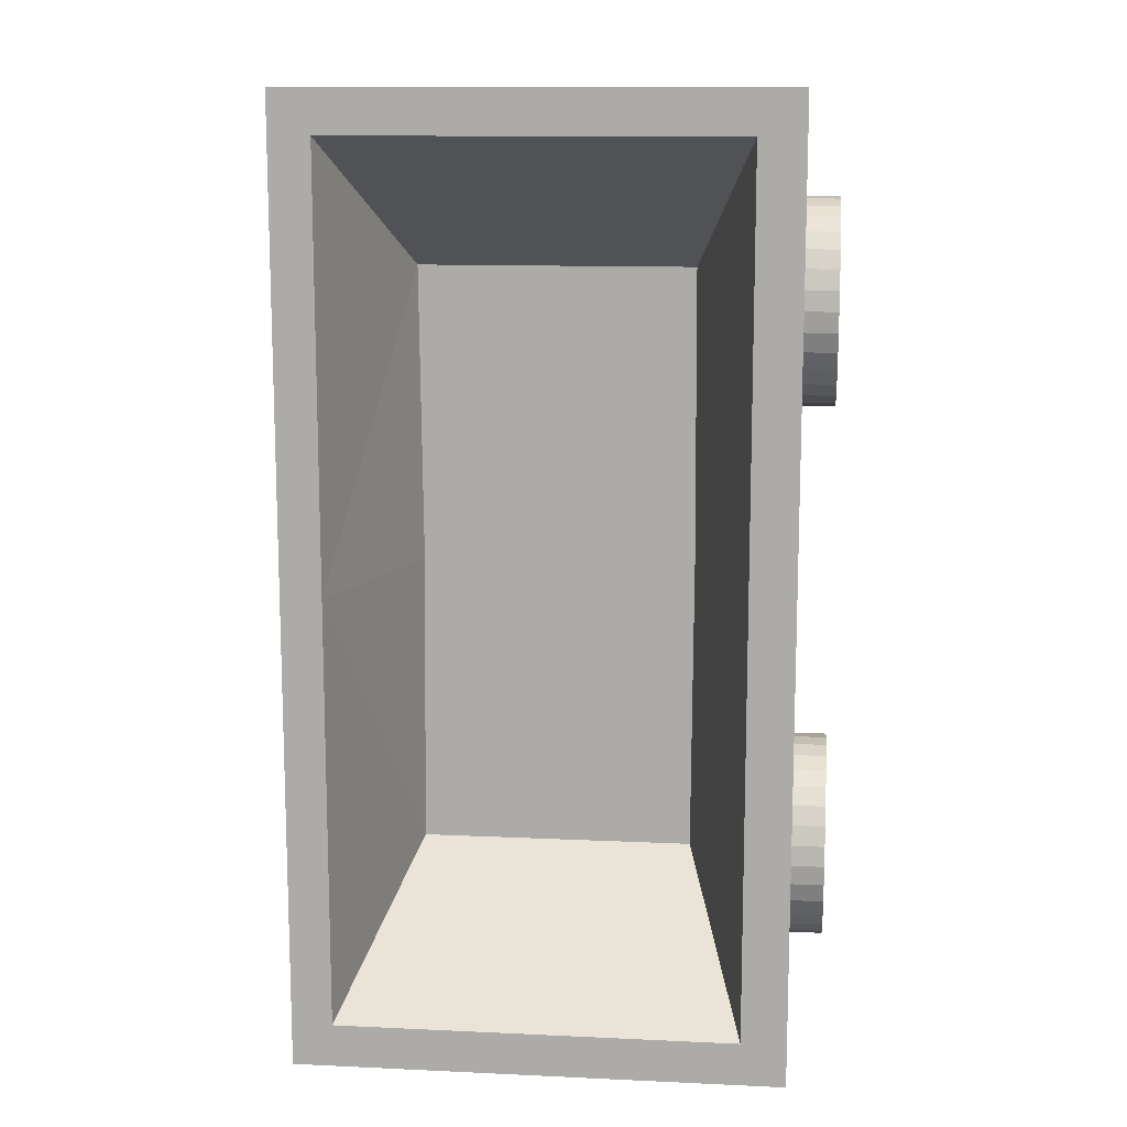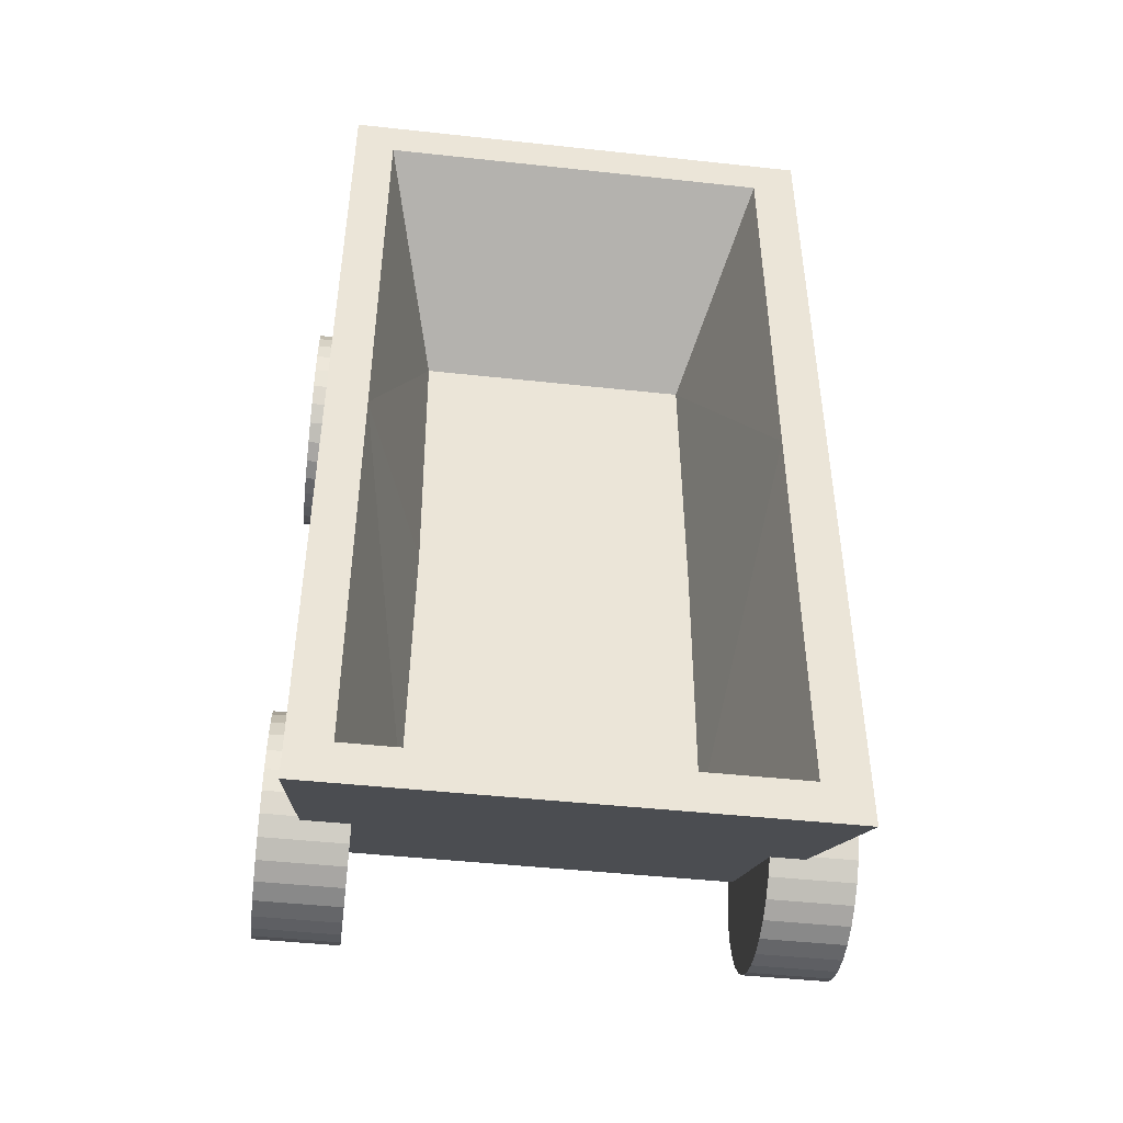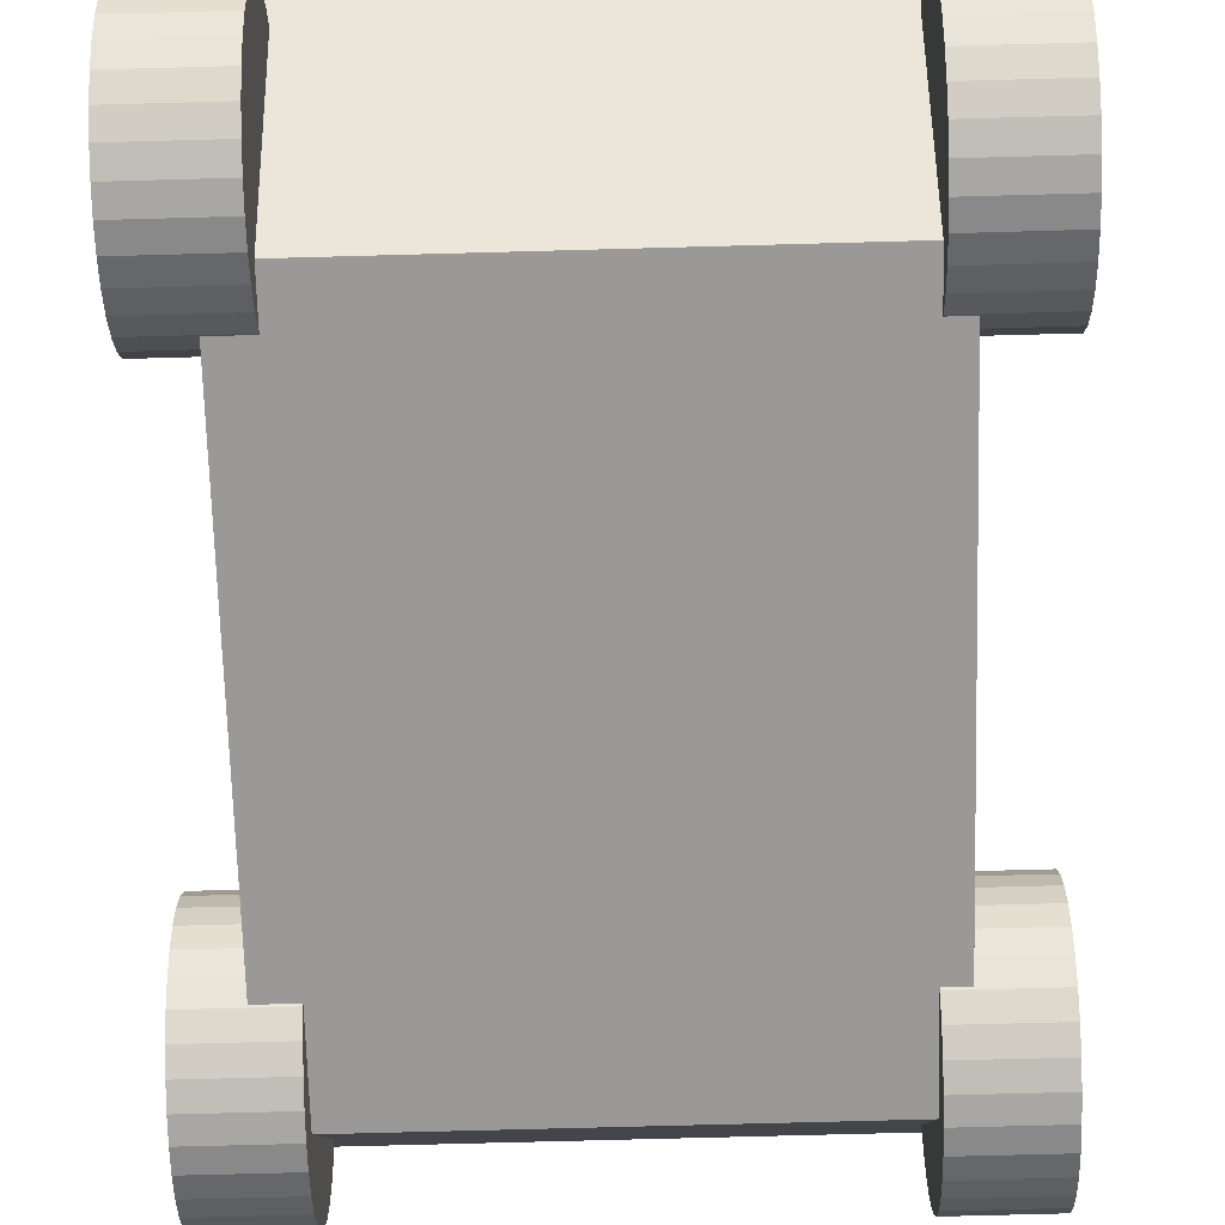
<metadata>
{"format":"obj","ext":"obj","renderer":"f3d","projection":"perspective","resolution":1024,"background":"white","views":[{"elev":12.4,"azim":-173.8,"up":"+Z"},{"elev":-46.1,"azim":172.9,"up":"+Z"},{"elev":-68.9,"azim":-178.4,"up":"+Y"}]}
</metadata>
<code>
o Cylinder.007_Cylinder.008
v -5.335 12.41 -29.16
v -5.11 12.41 -29.16
v -5.335 12.36 -29.16
v -5.11 12.36 -29.16
v -5.335 12.3 -29.14
v -5.11 12.3 -29.14
v -5.335 12.25 -29.12
v -5.11 12.25 -29.12
v -5.335 12.21 -29.08
v -5.11 12.21 -29.08
v -5.335 12.17 -29.03
v -5.11 12.17 -29.03
v -5.335 12.15 -28.98
v -5.11 12.15 -28.98
v -5.335 12.13 -28.93
v -5.11 12.13 -28.93
v -5.335 12.12 -28.87
v -5.11 12.12 -28.87
v -5.335 12.13 -28.82
v -5.11 12.13 -28.82
v -5.335 12.15 -28.76
v -5.11 12.15 -28.76
v -5.335 12.17 -28.71
v -5.11 12.17 -28.71
v -5.335 12.21 -28.67
v -5.11 12.21 -28.67
v -5.335 12.25 -28.63
v -5.11 12.25 -28.63
v -5.335 12.3 -28.6
v -5.11 12.3 -28.6
v -5.335 12.36 -28.59
v -5.11 12.36 -28.59
v -5.335 12.41 -28.58
v -5.11 12.41 -28.58
v -5.335 12.47 -28.59
v -5.11 12.47 -28.59
v -5.335 12.53 -28.6
v -5.11 12.53 -28.6
v -5.335 12.58 -28.63
v -5.11 12.58 -28.63
v -5.335 12.62 -28.67
v -5.11 12.62 -28.67
v -5.335 12.66 -28.71
v -5.11 12.66 -28.71
v -5.335 12.68 -28.76
v -5.11 12.68 -28.76
v -5.335 12.7 -28.82
v -5.11 12.7 -28.82
v -5.335 12.71 -28.87
v -5.11 12.71 -28.87
v -5.335 12.7 -28.93
v -5.11 12.7 -28.93
v -5.335 12.68 -28.98
v -5.11 12.68 -28.98
v -5.335 12.66 -29.03
v -5.11 12.66 -29.03
v -5.335 12.62 -29.08
v -5.11 12.62 -29.08
v -5.335 12.58 -29.12
v -5.11 12.58 -29.12
v -5.335 12.53 -29.14
v -5.11 12.53 -29.14
v -5.335 12.47 -29.16
v -5.11 12.47 -29.16
v -5.166 12.21 -27.28
v -5.242 13.15 -26.73
v -5.166 12.21 -28.78
v -5.242 13.15 -29.33
v -3.978 12.21 -27.28
v -3.902 13.15 -26.73
v -3.978 12.21 -28.78
v -3.902 13.15 -29.33
v -4.572 12.21 -28.78
v -4.572 13.15 -29.33
v -4.572 12.21 -27.28
v -4.572 13.15 -26.73
v -5.166 12.21 -28.03
v -5.242 13.15 -28.03
v -3.978 12.21 -28.03
v -3.902 13.15 -28.03
v -4.572 12.61 -28.86
v -4.572 12.21 -28.03
v -5.166 12.21 -27.35
v -3.902 13.15 -26.85
v -4.572 13.15 -26.85
v -4.572 12.21 -27.35
v -5.242 13.15 -26.85
v -3.978 12.21 -27.35
v -5.242 13.15 -29.22
v -3.978 12.21 -28.71
v -5.166 12.21 -28.71
v -3.902 13.15 -29.22
v -4.572 13.15 -29.22
v -4.572 12.21 -28.71
v -4.014 13.15 -29.33
v -4.077 12.21 -27.28
v -4.077 12.21 -28.78
v -4.014 13.15 -26.73
v -4.014 13.15 -28.03
v -4.077 12.21 -28.03
v -4.014 13.15 -26.85
v -4.077 12.21 -27.35
v -4.077 12.21 -28.71
v -4.014 13.15 -29.22
v -5.056 12.21 -28.78
v -5.118 13.15 -26.73
v -5.118 13.15 -29.33
v -5.056 12.21 -27.28
v -5.056 12.21 -28.03
v -5.118 13.15 -28.03
v -5.056 12.21 -27.35
v -5.118 13.15 -26.85
v -5.118 13.15 -29.22
v -5.056 12.21 -28.71
v -4.572 13.15 -29.22
v -5.118 13.15 -28.03
v -4.572 13.15 -26.85
v -5.118 13.15 -26.85
v -5.118 13.15 -29.22
v -4.014 13.15 -28.03
v -4.014 13.15 -26.85
v -4.014 13.15 -29.22
v -4.572 12.61 -28.03
v -4.956 12.61 -28.03
v -4.572 12.61 -27.21
v -4.951 12.61 -27.21
v -4.951 12.61 -28.86
v -4.191 12.61 -28.03
v -4.182 12.61 -27.21
v -4.182 12.61 -28.86
v -4.069 12.41 -27.61
v -3.844 12.41 -27.61
v -4.069 12.36 -27.6
v -3.844 12.36 -27.6
v -4.069 12.3 -27.58
v -3.844 12.3 -27.58
v -4.069 12.25 -27.56
v -3.844 12.25 -27.56
v -4.069 12.21 -27.52
v -3.844 12.21 -27.52
v -4.069 12.17 -27.48
v -3.844 12.17 -27.48
v -4.069 12.15 -27.43
v -3.844 12.15 -27.43
v -4.069 12.13 -27.37
v -3.844 12.13 -27.37
v -4.069 12.12 -27.31
v -3.844 12.12 -27.31
v -4.069 12.13 -27.26
v -3.844 12.13 -27.26
v -4.069 12.15 -27.2
v -3.844 12.15 -27.2
v -4.069 12.17 -27.15
v -3.844 12.17 -27.15
v -4.069 12.21 -27.11
v -3.844 12.21 -27.11
v -4.069 12.25 -27.07
v -3.844 12.25 -27.07
v -4.069 12.3 -27.04
v -3.844 12.3 -27.04
v -4.069 12.36 -27.03
v -3.844 12.36 -27.03
v -4.069 12.41 -27.02
v -3.844 12.41 -27.02
v -4.069 12.47 -27.03
v -3.844 12.47 -27.03
v -4.069 12.53 -27.04
v -3.844 12.53 -27.04
v -4.069 12.58 -27.07
v -3.844 12.58 -27.07
v -4.069 12.62 -27.11
v -3.844 12.62 -27.11
v -4.069 12.66 -27.15
v -3.844 12.66 -27.15
v -4.069 12.68 -27.2
v -3.844 12.68 -27.2
v -4.069 12.7 -27.26
v -3.844 12.7 -27.26
v -4.069 12.71 -27.31
v -3.844 12.71 -27.31
v -4.069 12.7 -27.37
v -3.844 12.7 -27.37
v -4.069 12.68 -27.43
v -3.844 12.68 -27.43
v -4.069 12.66 -27.48
v -3.844 12.66 -27.48
v -4.069 12.62 -27.52
v -3.844 12.62 -27.52
v -4.069 12.58 -27.56
v -3.844 12.58 -27.56
v -4.069 12.53 -27.58
v -3.844 12.53 -27.58
v -4.069 12.47 -27.6
v -3.844 12.47 -27.6
v -5.335 12.41 -27.61
v -5.11 12.41 -27.61
v -5.335 12.36 -27.6
v -5.11 12.36 -27.6
v -5.335 12.3 -27.58
v -5.11 12.3 -27.58
v -5.335 12.25 -27.56
v -5.11 12.25 -27.56
v -5.335 12.21 -27.52
v -5.11 12.21 -27.52
v -5.335 12.17 -27.48
v -5.11 12.17 -27.48
v -5.335 12.15 -27.43
v -5.11 12.15 -27.43
v -5.335 12.13 -27.37
v -5.11 12.13 -27.37
v -5.335 12.12 -27.31
v -5.11 12.12 -27.31
v -5.335 12.13 -27.26
v -5.11 12.13 -27.26
v -5.335 12.15 -27.2
v -5.11 12.15 -27.2
v -5.335 12.17 -27.15
v -5.11 12.17 -27.15
v -5.335 12.21 -27.11
v -5.11 12.21 -27.11
v -5.335 12.25 -27.07
v -5.11 12.25 -27.07
v -5.335 12.3 -27.04
v -5.11 12.3 -27.04
v -5.335 12.36 -27.03
v -5.11 12.36 -27.03
v -5.335 12.41 -27.02
v -5.11 12.41 -27.02
v -5.335 12.47 -27.03
v -5.11 12.47 -27.03
v -5.335 12.53 -27.04
v -5.11 12.53 -27.04
v -5.335 12.58 -27.07
v -5.11 12.58 -27.07
v -5.335 12.62 -27.11
v -5.11 12.62 -27.11
v -5.335 12.66 -27.15
v -5.11 12.66 -27.15
v -5.335 12.68 -27.2
v -5.11 12.68 -27.2
v -5.335 12.7 -27.26
v -5.11 12.7 -27.26
v -5.335 12.71 -27.31
v -5.11 12.71 -27.31
v -5.335 12.7 -27.37
v -5.11 12.7 -27.37
v -5.335 12.68 -27.43
v -5.11 12.68 -27.43
v -5.335 12.66 -27.48
v -5.11 12.66 -27.48
v -5.335 12.62 -27.52
v -5.11 12.62 -27.52
v -5.335 12.58 -27.56
v -5.11 12.58 -27.56
v -5.335 12.53 -27.58
v -5.11 12.53 -27.58
v -5.335 12.47 -27.6
v -5.11 12.47 -27.6
v -4.069 12.41 -29.16
v -3.844 12.41 -29.16
v -4.069 12.36 -29.16
v -3.844 12.36 -29.16
v -4.069 12.3 -29.14
v -3.844 12.3 -29.14
v -4.069 12.25 -29.12
v -3.844 12.25 -29.12
v -4.069 12.21 -29.08
v -3.844 12.21 -29.08
v -4.069 12.17 -29.03
v -3.844 12.17 -29.03
v -4.069 12.15 -28.98
v -3.844 12.15 -28.98
v -4.069 12.13 -28.93
v -3.844 12.13 -28.93
v -4.069 12.12 -28.87
v -3.844 12.12 -28.87
v -4.069 12.13 -28.82
v -3.844 12.13 -28.82
v -4.069 12.15 -28.76
v -3.844 12.15 -28.76
v -4.069 12.17 -28.71
v -3.844 12.17 -28.71
v -4.069 12.21 -28.67
v -3.844 12.21 -28.67
v -4.069 12.25 -28.63
v -3.844 12.25 -28.63
v -4.069 12.3 -28.6
v -3.844 12.3 -28.6
v -4.069 12.36 -28.59
v -3.844 12.36 -28.59
v -4.069 12.41 -28.58
v -3.844 12.41 -28.58
v -4.069 12.47 -28.59
v -3.844 12.47 -28.59
v -4.069 12.53 -28.6
v -3.844 12.53 -28.6
v -4.069 12.58 -28.63
v -3.844 12.58 -28.63
v -4.069 12.62 -28.67
v -3.844 12.62 -28.67
v -4.069 12.66 -28.71
v -3.844 12.66 -28.71
v -4.069 12.68 -28.76
v -3.844 12.68 -28.76
v -4.069 12.7 -28.82
v -3.844 12.7 -28.82
v -4.069 12.71 -28.87
v -3.844 12.71 -28.87
v -4.069 12.7 -28.93
v -3.844 12.7 -28.93
v -4.069 12.68 -28.98
v -3.844 12.68 -28.98
v -4.069 12.66 -29.03
v -3.844 12.66 -29.03
v -4.069 12.62 -29.08
v -3.844 12.62 -29.08
v -4.069 12.58 -29.12
v -3.844 12.58 -29.12
v -4.069 12.53 -29.14
v -3.844 12.53 -29.14
v -4.069 12.47 -29.16
v -3.844 12.47 -29.16
f 2 3 1
f 4 5 3
f 6 7 5
f 8 9 7
f 10 11 9
f 12 13 11
f 14 15 13
f 16 17 15
f 18 19 17
f 20 21 19
f 22 23 21
f 24 25 23
f 26 27 25
f 28 29 27
f 30 31 29
f 32 33 31
f 34 35 33
f 36 37 35
f 38 39 37
f 40 41 39
f 42 43 41
f 44 45 43
f 46 47 45
f 48 49 47
f 50 51 49
f 52 53 51
f 54 55 53
f 56 57 55
f 58 59 57
f 60 61 59
f 54 38 22
f 62 63 61
f 64 1 63
f 15 31 47
f 89 67 91
f 95 71 97
f 84 69 88
f 106 65 108
f 88 96 102
f 87 106 112
f 85 98 101
f 86 108 111
f 96 76 75
f 105 74 73
f 94 109 114
f 99 122 120
f 89 110 113
f 90 100 103
f 90 80 79
f 83 78 77
f 65 87 83
f 82 111 109
f 85 121 117
f 78 112 110
f 79 102 100
f 80 88 79
f 71 92 90
f 71 103 97
f 68 113 107
f 74 104 95
f 73 114 105
f 78 91 77
f 95 92 72
f 97 94 73
f 100 86 82
f 99 84 80
f 103 82 94
f 104 80 92
f 69 98 96
f 101 70 84
f 102 75 86
f 74 97 73
f 105 91 67
f 107 93 74
f 110 118 116
f 109 83 77
f 113 116 119
f 114 77 91
f 67 107 105
f 111 65 83
f 112 76 85
f 76 108 75
f 116 126 124
f 117 126 118
f 115 130 122
f 120 130 128
f 101 120 121
f 104 115 122
f 112 117 118
f 93 119 115
f 81 128 130
f 128 125 129
f 123 126 125
f 127 123 81
f 120 129 121
f 117 129 125
f 115 127 81
f 116 127 119
f 132 133 131
f 134 135 133
f 136 137 135
f 138 139 137
f 140 141 139
f 142 143 141
f 144 145 143
f 146 147 145
f 148 149 147
f 150 151 149
f 152 153 151
f 154 155 153
f 156 157 155
f 158 159 157
f 160 161 159
f 162 163 161
f 164 165 163
f 166 167 165
f 168 169 167
f 170 171 169
f 172 173 171
f 174 175 173
f 176 177 175
f 178 179 177
f 180 181 179
f 182 183 181
f 184 185 183
f 186 187 185
f 188 189 187
f 190 191 189
f 184 168 152
f 192 193 191
f 194 131 193
f 193 145 161
f 196 197 195
f 198 199 197
f 200 201 199
f 202 203 201
f 204 205 203
f 206 207 205
f 208 209 207
f 210 211 209
f 212 213 211
f 214 215 213
f 216 217 215
f 218 219 217
f 220 221 219
f 222 223 221
f 224 225 223
f 226 227 225
f 228 229 227
f 230 231 229
f 232 233 231
f 234 235 233
f 236 237 235
f 238 239 237
f 240 241 239
f 242 243 241
f 244 245 243
f 246 247 245
f 248 249 247
f 250 251 249
f 252 253 251
f 254 255 253
f 248 232 216
f 256 257 255
f 258 195 257
f 225 241 257
f 260 261 259
f 262 263 261
f 264 265 263
f 266 267 265
f 268 269 267
f 270 271 269
f 272 273 271
f 274 275 273
f 276 277 275
f 278 279 277
f 280 281 279
f 282 283 281
f 284 285 283
f 286 287 285
f 288 289 287
f 290 291 289
f 292 293 291
f 294 295 293
f 296 297 295
f 298 299 297
f 300 301 299
f 302 303 301
f 304 305 303
f 306 307 305
f 308 309 307
f 310 311 309
f 312 313 311
f 314 315 313
f 316 317 315
f 318 319 317
f 312 296 280
f 320 321 319
f 322 259 321
f 305 313 321
f 2 4 3
f 4 6 5
f 6 8 7
f 8 10 9
f 10 12 11
f 12 14 13
f 14 16 15
f 16 18 17
f 18 20 19
f 20 22 21
f 22 24 23
f 24 26 25
f 26 28 27
f 28 30 29
f 30 32 31
f 32 34 33
f 34 36 35
f 36 38 37
f 38 40 39
f 40 42 41
f 42 44 43
f 44 46 45
f 46 48 47
f 48 50 49
f 50 52 51
f 52 54 53
f 54 56 55
f 56 58 57
f 58 60 59
f 60 62 61
f 6 4 2
f 2 64 6
f 64 62 6
f 62 60 58
f 58 56 54
f 54 52 50
f 50 48 54
f 48 46 54
f 46 44 38
f 44 42 38
f 42 40 38
f 38 36 34
f 34 32 30
f 30 28 26
f 26 24 22
f 22 20 18
f 18 16 22
f 16 14 22
f 14 12 10
f 10 8 6
f 62 58 6
f 58 54 6
f 38 34 22
f 34 30 22
f 30 26 22
f 14 10 22
f 10 6 22
f 54 46 38
f 6 54 22
f 62 64 63
f 64 2 1
f 63 1 3
f 3 5 7
f 7 9 11
f 11 13 7
f 13 15 7
f 15 17 19
f 19 21 15
f 21 23 15
f 23 25 31
f 25 27 31
f 27 29 31
f 31 33 35
f 35 37 39
f 39 41 43
f 43 45 47
f 47 49 51
f 51 53 55
f 55 57 63
f 57 59 63
f 59 61 63
f 63 3 7
f 31 35 47
f 35 39 47
f 39 43 47
f 47 51 63
f 51 55 63
f 63 7 15
f 15 23 31
f 63 15 47
f 89 68 67
f 95 72 71
f 84 70 69
f 106 66 65
f 88 69 96
f 87 66 106
f 85 76 98
f 86 75 108
f 96 98 76
f 105 107 74
f 94 82 109
f 99 104 122
f 89 78 110
f 90 79 100
f 90 92 80
f 83 87 78
f 65 66 87
f 82 86 111
f 85 101 121
f 78 87 112
f 79 88 102
f 80 84 88
f 71 72 92
f 71 90 103
f 68 89 113
f 74 93 104
f 73 94 114
f 78 89 91
f 95 104 92
f 97 103 94
f 100 102 86
f 99 101 84
f 103 100 82
f 104 99 80
f 69 70 98
f 101 98 70
f 102 96 75
f 74 95 97
f 105 114 91
f 107 113 93
f 110 112 118
f 109 111 83
f 113 110 116
f 114 109 77
f 67 68 107
f 111 108 65
f 112 106 76
f 76 106 108
f 116 118 126
f 117 125 126
f 115 81 130
f 120 122 130
f 101 99 120
f 104 93 115
f 112 85 117
f 93 113 119
f 81 123 128
f 128 123 125
f 123 124 126
f 127 124 123
f 120 128 129
f 117 121 129
f 115 119 127
f 116 124 127
f 132 134 133
f 134 136 135
f 136 138 137
f 138 140 139
f 140 142 141
f 142 144 143
f 144 146 145
f 146 148 147
f 148 150 149
f 150 152 151
f 152 154 153
f 154 156 155
f 156 158 157
f 158 160 159
f 160 162 161
f 162 164 163
f 164 166 165
f 166 168 167
f 168 170 169
f 170 172 171
f 172 174 173
f 174 176 175
f 176 178 177
f 178 180 179
f 180 182 181
f 182 184 183
f 184 186 185
f 186 188 187
f 188 190 189
f 190 192 191
f 136 134 132
f 132 194 136
f 194 192 136
f 192 190 188
f 188 186 184
f 184 182 180
f 180 178 184
f 178 176 184
f 176 174 172
f 172 170 168
f 168 166 164
f 164 162 160
f 160 158 156
f 156 154 152
f 152 150 148
f 148 146 144
f 144 142 140
f 140 138 136
f 192 188 136
f 188 184 136
f 176 172 184
f 172 168 184
f 168 164 160
f 160 156 168
f 156 152 168
f 152 148 144
f 144 140 152
f 140 136 152
f 136 184 152
f 192 194 193
f 194 132 131
f 193 131 133
f 133 135 137
f 137 139 145
f 139 141 145
f 141 143 145
f 145 147 149
f 149 151 145
f 151 153 145
f 153 155 157
f 157 159 161
f 161 163 165
f 165 167 161
f 167 169 161
f 169 171 177
f 171 173 177
f 173 175 177
f 177 179 181
f 181 183 177
f 183 185 177
f 185 187 193
f 187 189 193
f 189 191 193
f 193 133 137
f 153 157 145
f 157 161 145
f 193 137 145
f 161 169 193
f 169 177 193
f 177 185 193
f 196 198 197
f 198 200 199
f 200 202 201
f 202 204 203
f 204 206 205
f 206 208 207
f 208 210 209
f 210 212 211
f 212 214 213
f 214 216 215
f 216 218 217
f 218 220 219
f 220 222 221
f 222 224 223
f 224 226 225
f 226 228 227
f 228 230 229
f 230 232 231
f 232 234 233
f 234 236 235
f 236 238 237
f 238 240 239
f 240 242 241
f 242 244 243
f 244 246 245
f 246 248 247
f 248 250 249
f 250 252 251
f 252 254 253
f 254 256 255
f 200 198 196
f 196 258 200
f 258 256 200
f 256 254 252
f 252 250 248
f 248 246 244
f 244 242 248
f 242 240 248
f 240 238 236
f 236 234 232
f 232 230 228
f 228 226 224
f 224 222 220
f 220 218 216
f 216 214 212
f 212 210 208
f 208 206 204
f 204 202 200
f 256 252 200
f 252 248 200
f 240 236 248
f 236 232 248
f 232 228 224
f 224 220 232
f 220 216 232
f 216 212 208
f 208 204 216
f 204 200 216
f 200 248 216
f 256 258 257
f 258 196 195
f 257 195 197
f 197 199 201
f 201 203 209
f 203 205 209
f 205 207 209
f 209 211 213
f 213 215 209
f 215 217 209
f 217 219 225
f 219 221 225
f 221 223 225
f 225 227 229
f 229 231 225
f 231 233 225
f 233 235 241
f 235 237 241
f 237 239 241
f 241 243 245
f 245 247 241
f 247 249 241
f 249 251 257
f 251 253 257
f 253 255 257
f 257 197 201
f 257 201 209
f 209 217 257
f 217 225 257
f 225 233 241
f 241 249 257
f 260 262 261
f 262 264 263
f 264 266 265
f 266 268 267
f 268 270 269
f 270 272 271
f 272 274 273
f 274 276 275
f 276 278 277
f 278 280 279
f 280 282 281
f 282 284 283
f 284 286 285
f 286 288 287
f 288 290 289
f 290 292 291
f 292 294 293
f 294 296 295
f 296 298 297
f 298 300 299
f 300 302 301
f 302 304 303
f 304 306 305
f 306 308 307
f 308 310 309
f 310 312 311
f 312 314 313
f 314 316 315
f 316 318 317
f 318 320 319
f 264 262 260
f 260 322 264
f 322 320 264
f 320 318 316
f 316 314 320
f 314 312 320
f 312 310 308
f 308 306 312
f 306 304 312
f 304 302 300
f 300 298 304
f 298 296 304
f 296 294 292
f 292 290 296
f 290 288 296
f 288 286 280
f 286 284 280
f 284 282 280
f 280 278 276
f 276 274 272
f 272 270 268
f 268 266 264
f 280 276 272
f 272 268 280
f 268 264 280
f 264 320 312
f 312 304 296
f 296 288 280
f 264 312 280
f 320 322 321
f 322 260 259
f 321 259 261
f 261 263 265
f 265 267 273
f 267 269 273
f 269 271 273
f 273 275 277
f 277 279 273
f 279 281 273
f 281 283 289
f 283 285 289
f 285 287 289
f 289 291 293
f 293 295 289
f 295 297 289
f 297 299 301
f 301 303 305
f 305 307 309
f 309 311 305
f 311 313 305
f 313 315 321
f 315 317 321
f 317 319 321
f 321 261 265
f 297 301 305
f 321 265 273
f 273 281 321
f 281 289 321
f 289 297 321
f 297 305 321

</code>
